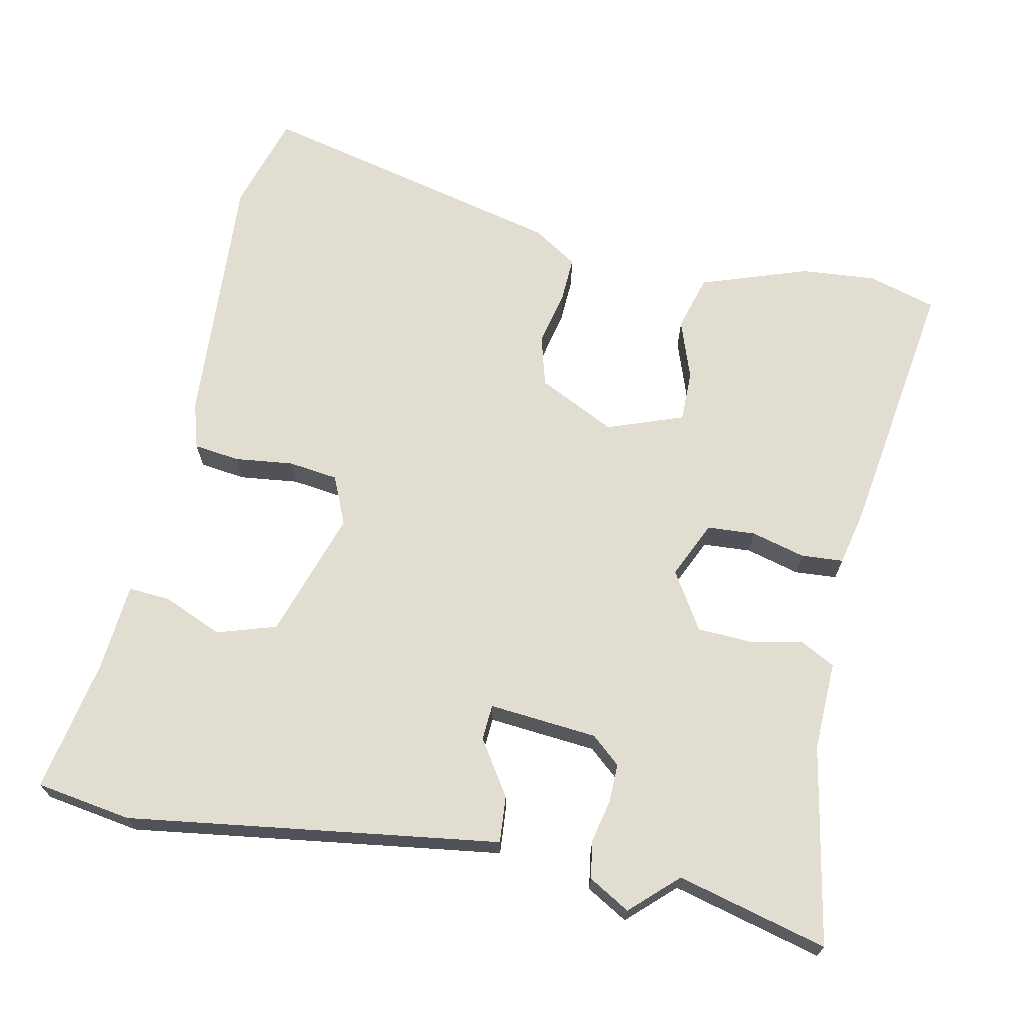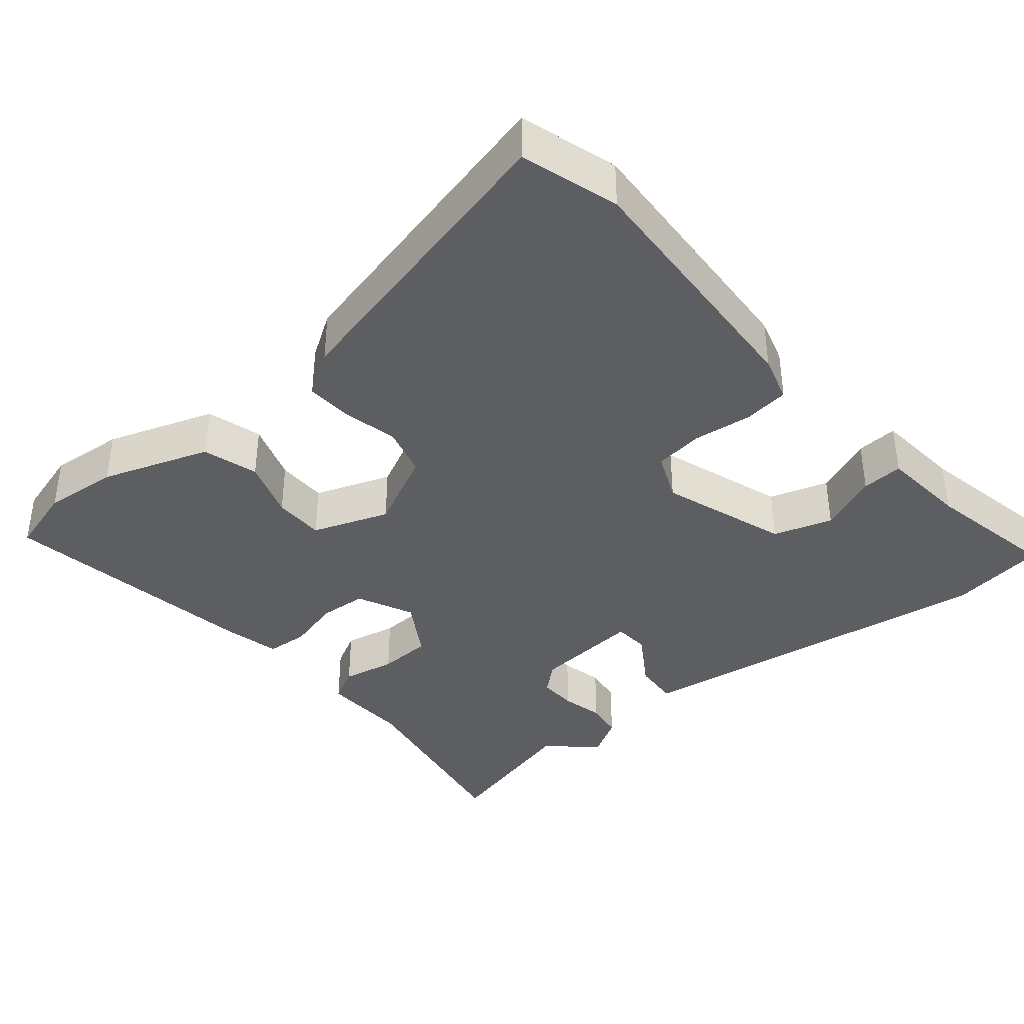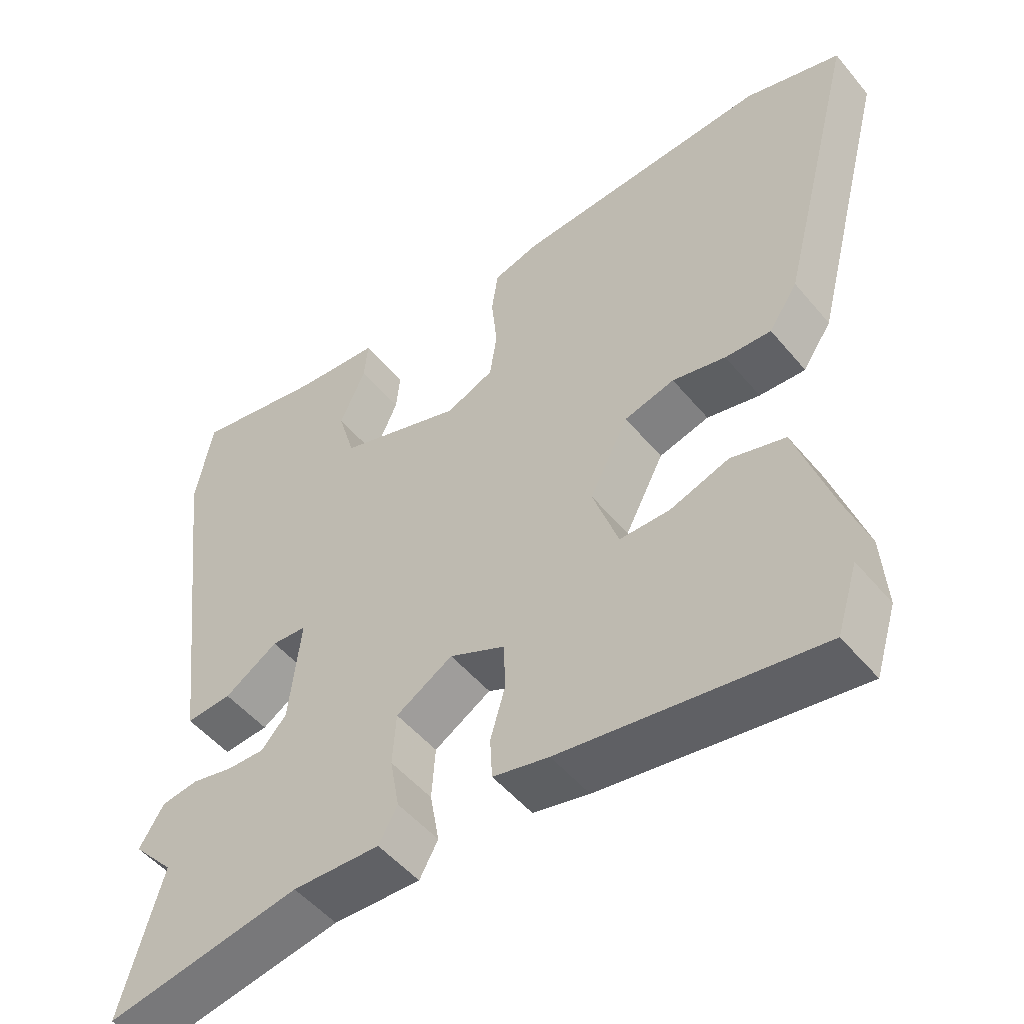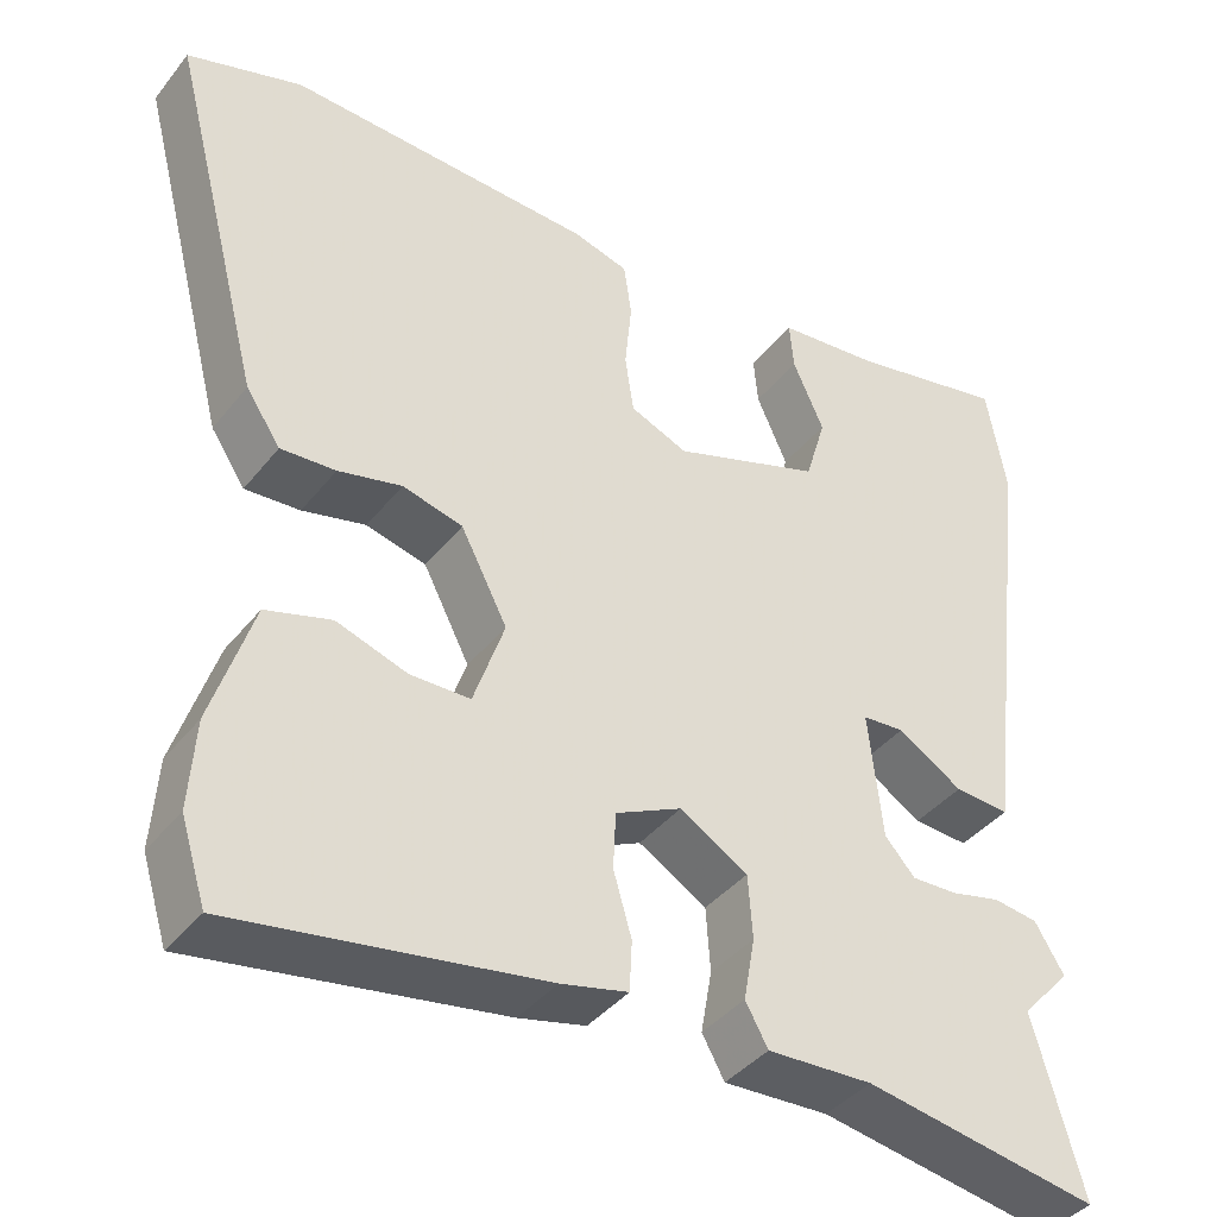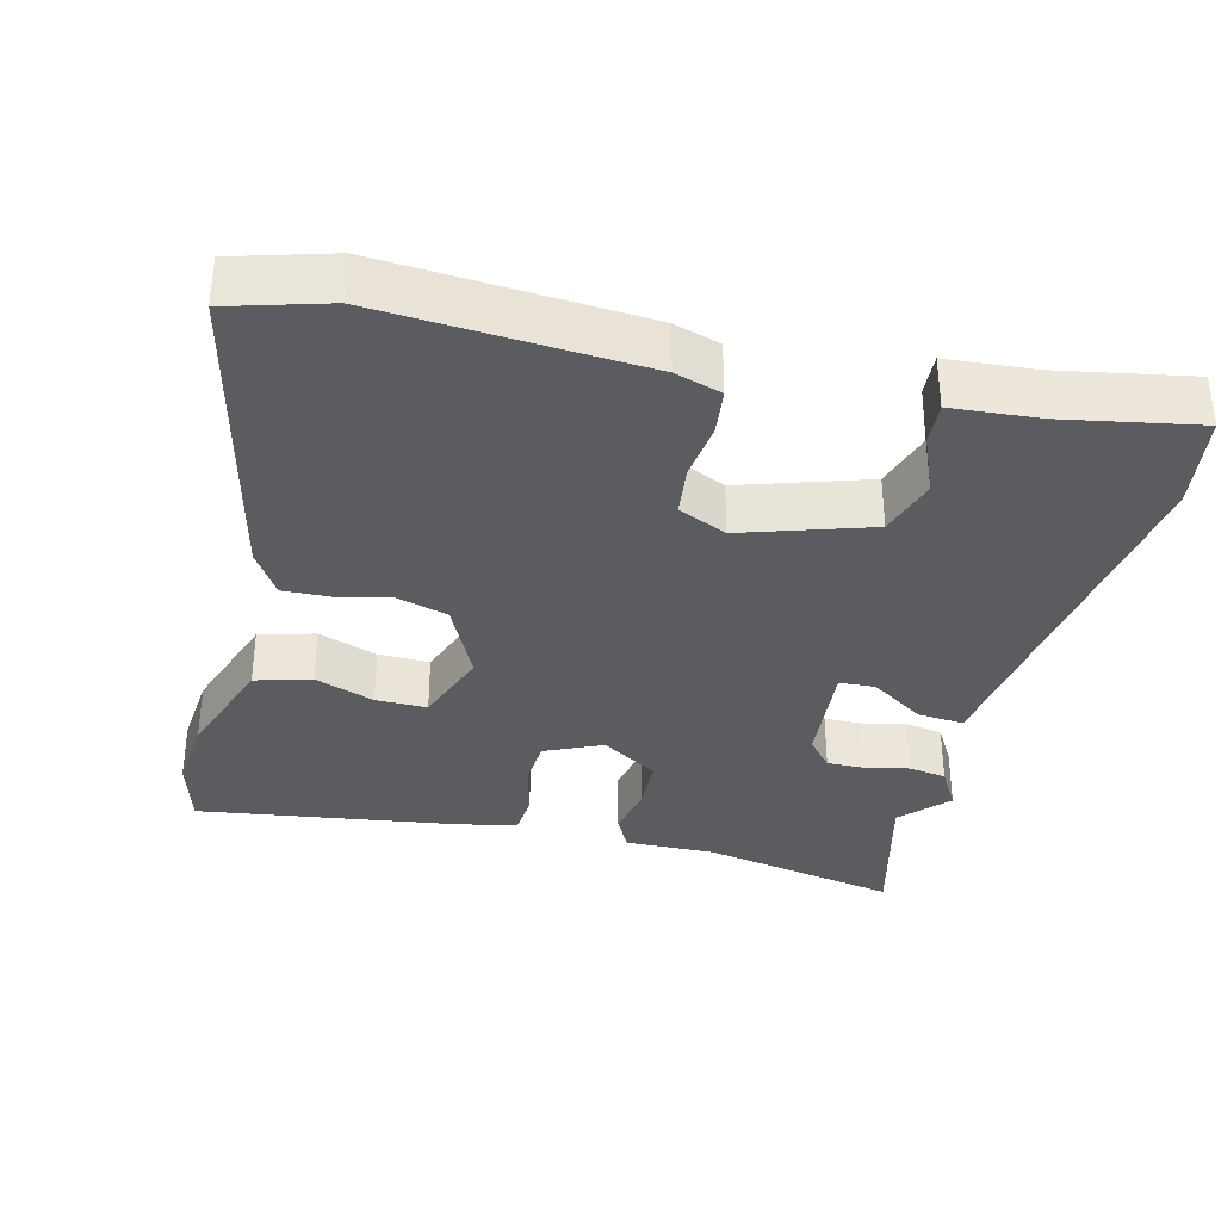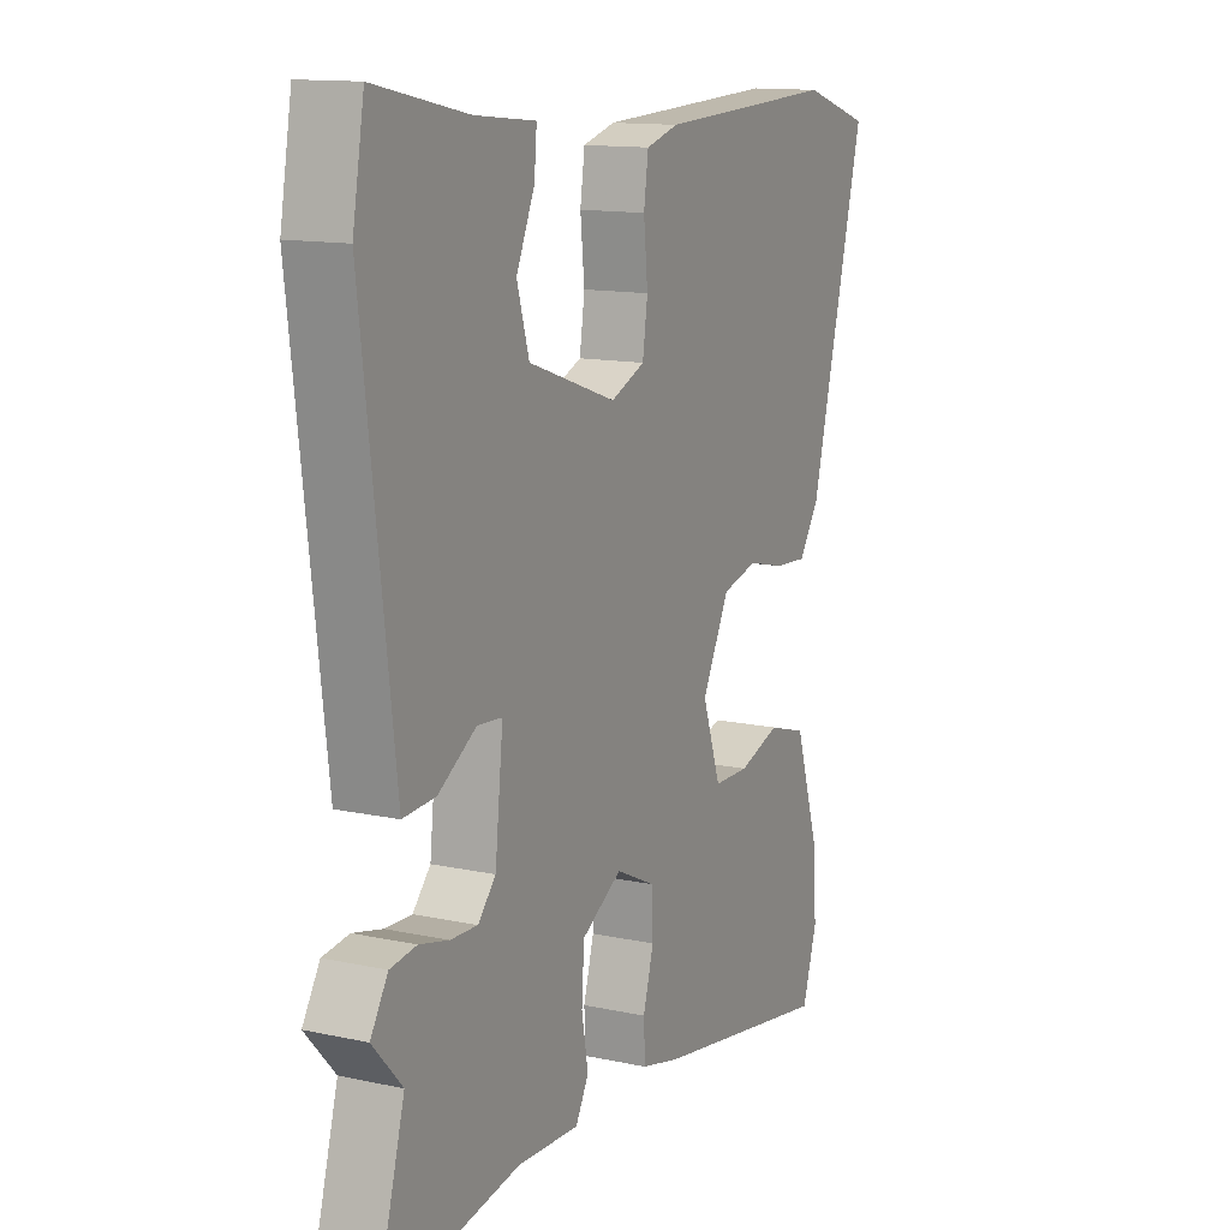
<metadata>
{"format":"obj","ext":"obj","renderer":"f3d","projection":"perspective","resolution":1024,"background":"white","views":[{"elev":68.4,"azim":100.7,"up":"+Y"},{"elev":-38.3,"azim":-51.0,"up":"+Y"},{"elev":-51.1,"azim":-141.6,"up":"+Z"},{"elev":-40.0,"azim":-34.4,"up":"+Z"},{"elev":-35.0,"azim":-15.3,"up":"+Y"},{"elev":13.2,"azim":116.3,"up":"+Z"}]}
</metadata>
<code>
v -0.602 0.07 0.468
v -0.469 0.07 0.51
v -0.112 0.07 0.494
v -0.048 0.07 0.476
v -0.039 0.07 0.413
v -0.047 0.07 0.333
v -0.037 0.07 0.265
v 0.03 0.07 0.237
v 0.203 0.07 0.297
v 0.227 0.07 0.378
v 0.191 0.07 0.459
v 0.186 0.07 0.516
v 0.305 0.07 0.528
v 0.488 0.07 0.566
v 0.511 0.07 0.436
v 0.465 0.07 0.059
v 0.449 0.07 -0.074
v 0.385 0.07 -0.07
v 0.31 0.07 -0.023
v 0.261 0.07 -0.027
v 0.277 0.07 -0.175
v 0.312 0.07 -0.214
v 0.365 0.07 -0.212
v 0.423 0.07 -0.198
v 0.475 0.07 -0.205
v 0.509 0.07 -0.261
v 0.451 0.07 -0.325
v 0.508 0.07 -0.529
v 0.235 0.07 -0.483
v 0.113 0.07 -0.489
v 0.087 0.07 -0.442
v 0.1 0.07 -0.369
v 0.095 0.07 -0.295
v 0.016 0.07 -0.248
v -0.061 0.07 -0.285
v -0.064 0.07 -0.351
v -0.043 0.07 -0.424
v -0.046 0.07 -0.482
v -0.124 0.07 -0.501
v -0.481 0.07 -0.561
v -0.51 0.07 -0.468
v -0.503 0.07 -0.365
v -0.455 0.07 -0.217
v -0.379 0.07 -0.194
v -0.297 0.07 -0.221
v -0.227 0.07 -0.22
v -0.191 0.07 -0.115
v -0.245 0.07 -0.01
v -0.315 0.07 0.008
v -0.389 0.07 -0.01
v -0.453 0.07 -0.014
v -0.493 0.07 0.046
v -0.602 0 0.468
v -0.469 0 0.51
v -0.112 0 0.494
v -0.048 0 0.476
v -0.039 0 0.413
v -0.047 0 0.333
v -0.037 0 0.265
v 0.03 0 0.237
v 0.203 0 0.297
v 0.227 0 0.378
v 0.191 0 0.459
v 0.186 0 0.516
v 0.305 0 0.528
v 0.488 0 0.566
v 0.511 0 0.436
v 0.465 0 0.059
v 0.449 0 -0.074
v 0.385 0 -0.07
v 0.31 0 -0.023
v 0.261 0 -0.027
v 0.277 0 -0.175
v 0.312 0 -0.214
v 0.365 0 -0.212
v 0.423 0 -0.198
v 0.475 0 -0.205
v 0.509 0 -0.261
v 0.451 0 -0.325
v 0.508 0 -0.529
v 0.235 0 -0.483
v 0.113 0 -0.489
v 0.087 0 -0.442
v 0.1 0 -0.369
v 0.095 0 -0.295
v 0.016 0 -0.248
v -0.061 0 -0.285
v -0.064 0 -0.351
v -0.043 0 -0.424
v -0.046 0 -0.482
v -0.124 0 -0.501
v -0.481 0 -0.561
v -0.51 0 -0.468
v -0.503 0 -0.365
v -0.455 0 -0.217
v -0.379 0 -0.194
v -0.297 0 -0.221
v -0.227 0 -0.22
v -0.191 0 -0.115
v -0.245 0 -0.01
v -0.315 0 0.008
v -0.389 0 -0.01
v -0.453 0 -0.014
v -0.493 0 0.046
f 49 50 51 52
f 49 52 1 2
f 48 49 2 3
f 47 48 3 4
f 42 43 44 45
f 42 45 46
f 41 42 46
f 40 41 46
f 39 40 46
f 36 37 38 39
f 35 36 39 46
f 34 35 46 47
f 29 30 31 32
f 27 28 29 32
f 27 32 33
f 23 24 25 26
f 22 23 26 27
f 16 17 18 19
f 16 19 20
f 13 14 15 16
f 13 16 20
f 10 11 12 13
f 9 10 13 20
f 8 9 20 21
f 47 4 5 6
f 47 6 7
f 22 27 33 34
f 21 22 34 47
f 7 8 21 47
f 104 103 102 101
f 54 53 104 101
f 55 54 101 100
f 56 55 100 99
f 97 96 95 94
f 98 97 94
f 98 94 93
f 98 93 92
f 98 92 91
f 91 90 89 88
f 98 91 88 87
f 99 98 87 86
f 84 83 82 81
f 84 81 80 79
f 85 84 79
f 78 77 76 75
f 79 78 75 74
f 71 70 69 68
f 72 71 68
f 68 67 66 65
f 72 68 65
f 65 64 63 62
f 72 65 62 61
f 73 72 61 60
f 58 57 56 99
f 59 58 99
f 86 85 79 74
f 99 86 74 73
f 99 73 60 59
f 1 53 54 2
f 2 54 55 3
f 3 55 56 4
f 4 56 57 5
f 5 57 58 6
f 6 58 59 7
f 7 59 60 8
f 8 60 61 9
f 9 61 62 10
f 10 62 63 11
f 11 63 64 12
f 12 64 65 13
f 13 65 66 14
f 14 66 67 15
f 15 67 68 16
f 16 68 69 17
f 17 69 70 18
f 18 70 71 19
f 19 71 72 20
f 20 72 73 21
f 21 73 74 22
f 22 74 75 23
f 23 75 76 24
f 24 76 77 25
f 25 77 78 26
f 26 78 79 27
f 27 79 80 28
f 28 80 81 29
f 29 81 82 30
f 30 82 83 31
f 31 83 84 32
f 32 84 85 33
f 33 85 86 34
f 34 86 87 35
f 35 87 88 36
f 36 88 89 37
f 37 89 90 38
f 38 90 91 39
f 39 91 92 40
f 40 92 93 41
f 41 93 94 42
f 42 94 95 43
f 43 95 96 44
f 44 96 97 45
f 45 97 98 46
f 46 98 99 47
f 47 99 100 48
f 48 100 101 49
f 49 101 102 50
f 50 102 103 51
f 51 103 104 52
f 52 104 53 1

</code>
